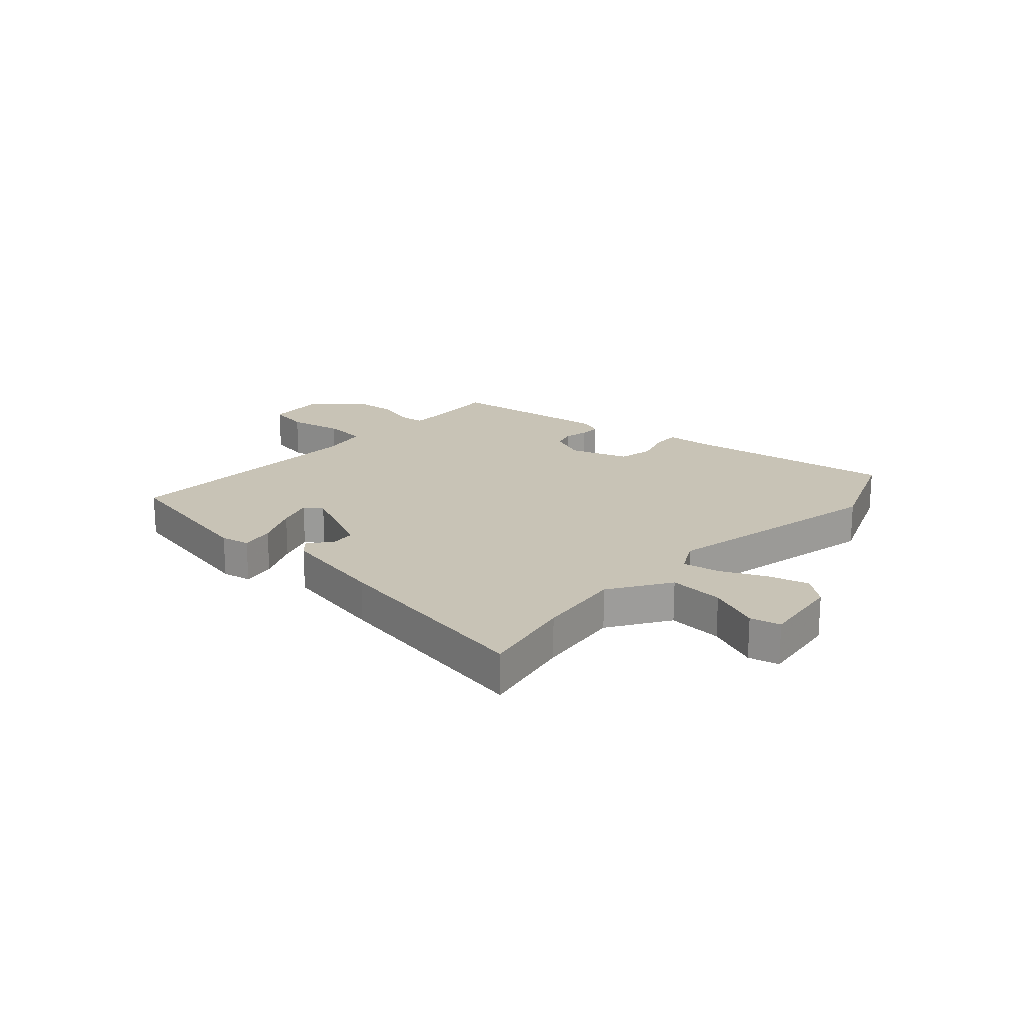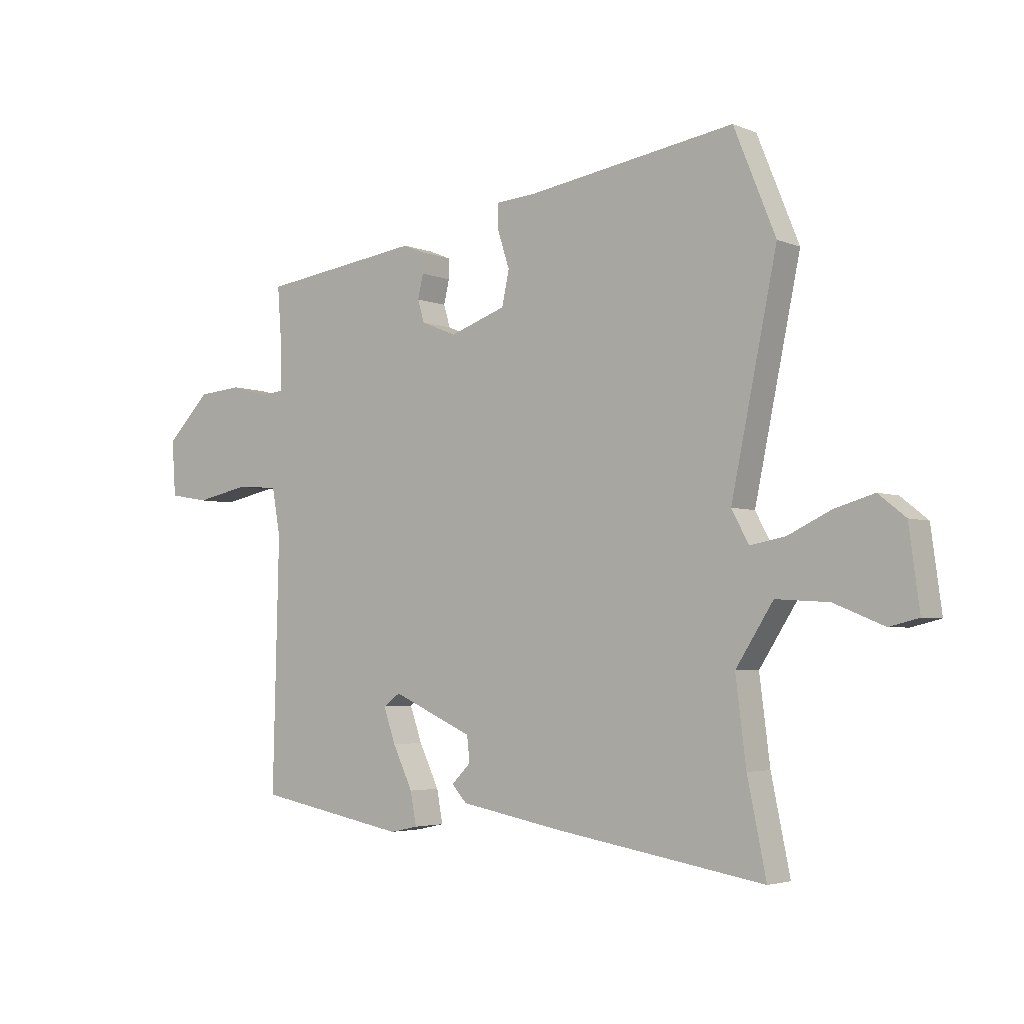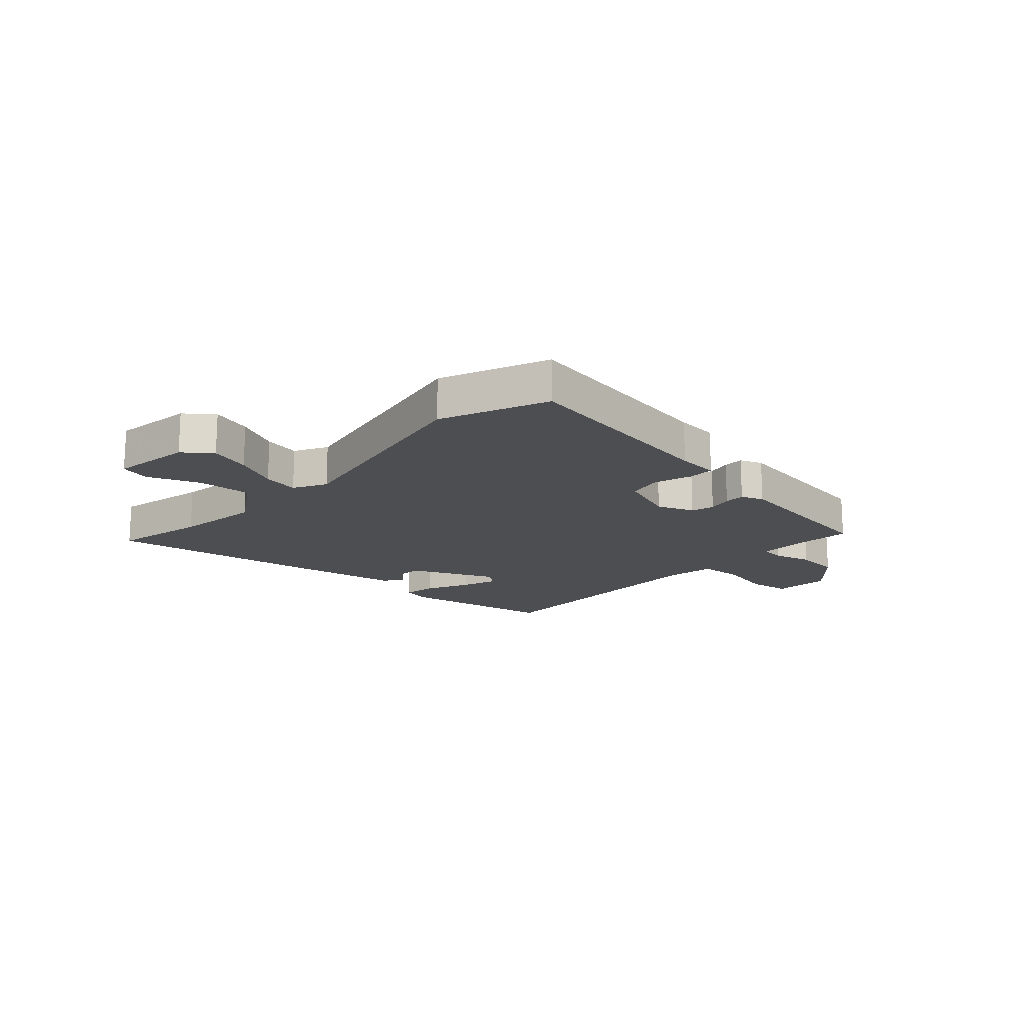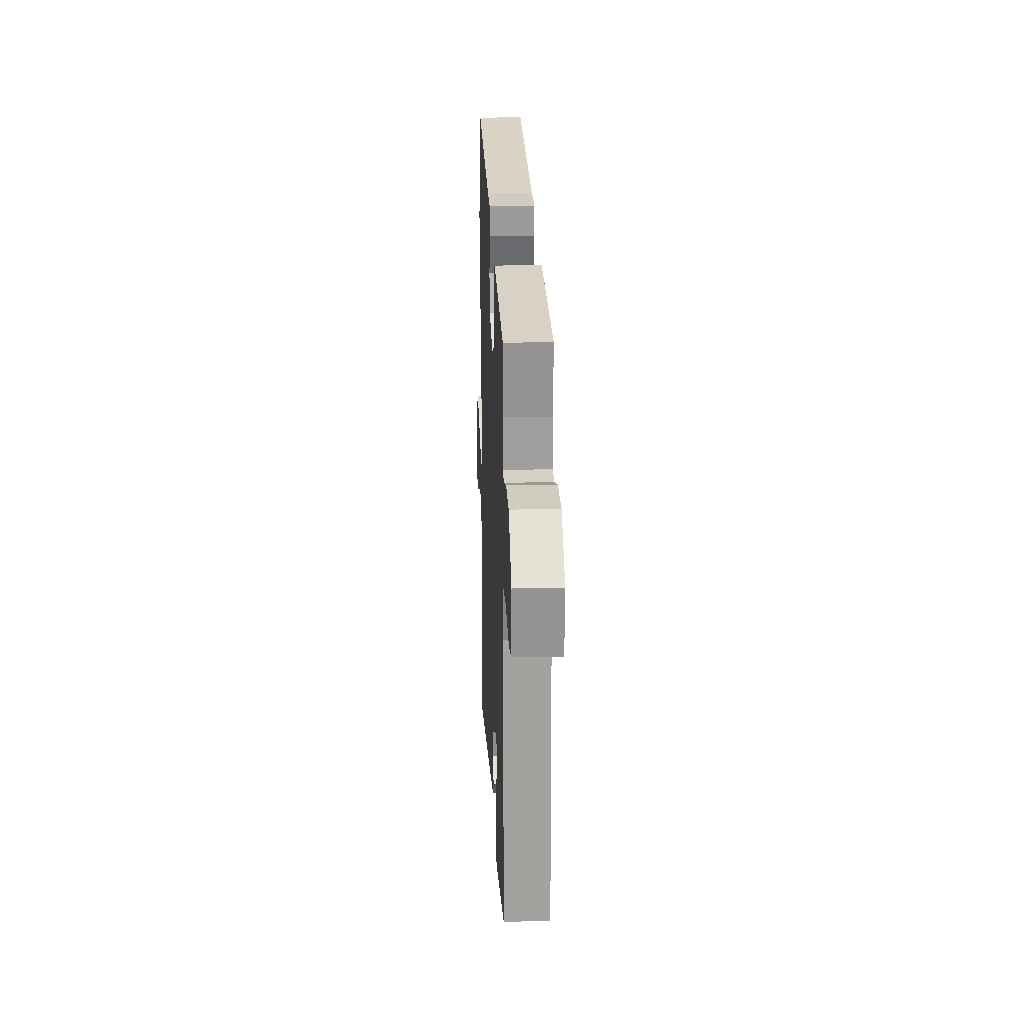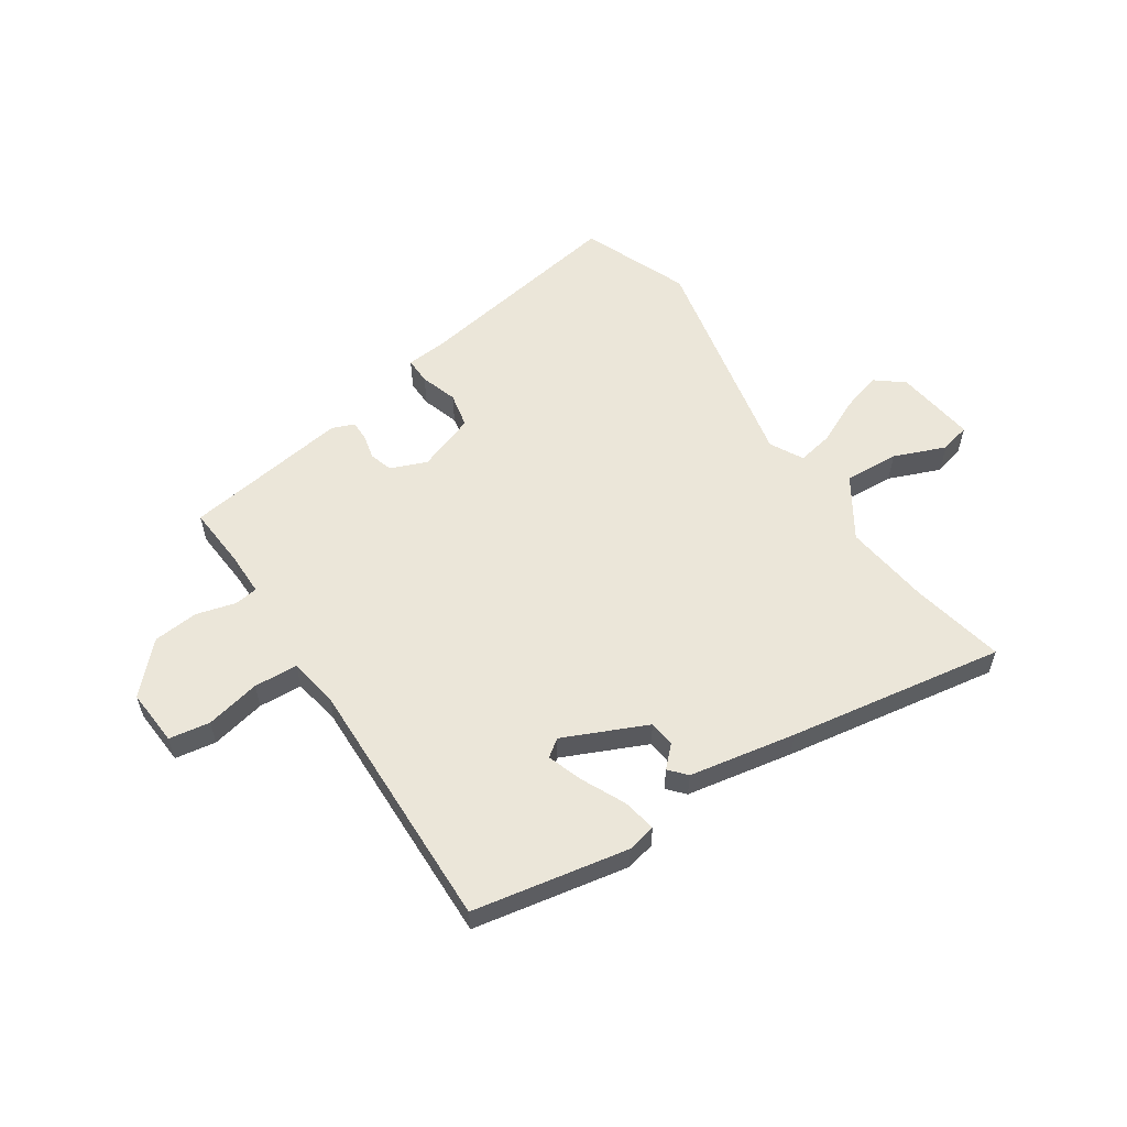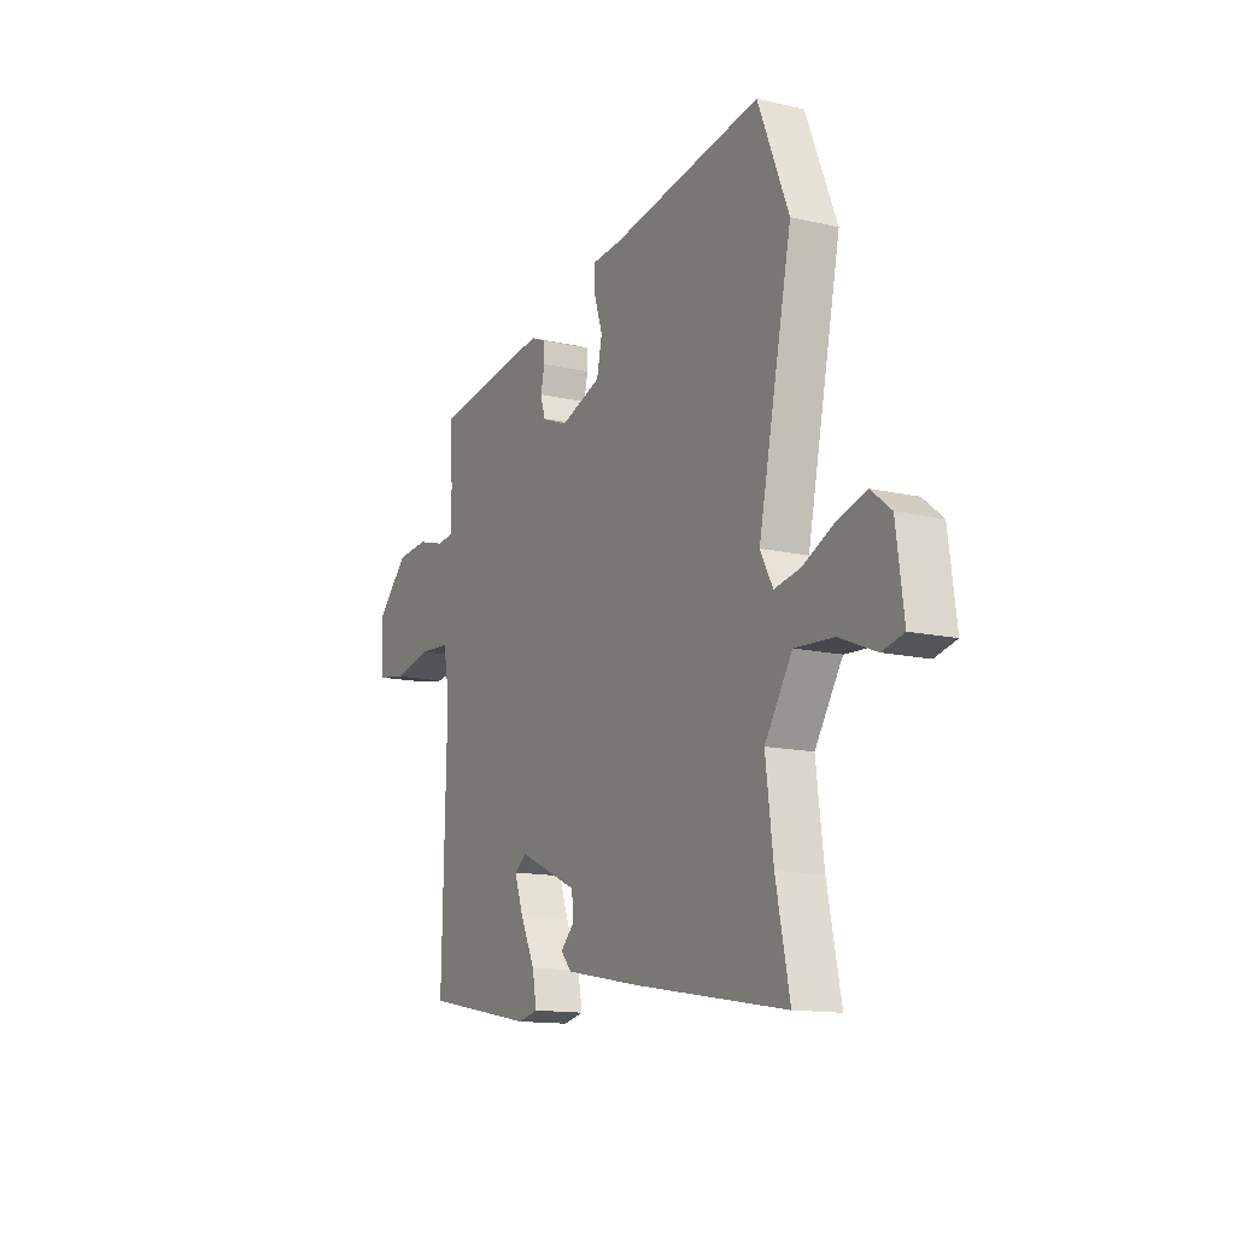
<metadata>
{"format":"obj","ext":"obj","renderer":"f3d","projection":"perspective","resolution":1024,"background":"white","views":[{"elev":19.5,"azim":-137.6,"up":"+Y"},{"elev":-3.7,"azim":-143.0,"up":"+Z"},{"elev":-16.6,"azim":-42.9,"up":"+Y"},{"elev":19.2,"azim":87.4,"up":"+Z"},{"elev":57.3,"azim":146.3,"up":"+Y"},{"elev":-13.6,"azim":-117.5,"up":"+Z"}]}
</metadata>
<code>
v -0.509 0.07 -0.544
v -0.475 0.07 -0.379
v -0.456 0.07 -0.228
v -0.524 0.07 -0.122
v -0.62 0.07 -0.128
v -0.711 0.07 -0.165
v -0.764 0.07 -0.152
v -0.745 0.07 -0.01
v -0.696 0.07 0.029
v -0.624 0.07 0.008
v -0.546 0.07 -0.029
v -0.482 0.07 -0.041
v -0.451 0.07 0.017
v -0.534 0.07 0.416
v -0.458 0.07 0.603
v -0.082 0.07 0.543
v -0.008 0.07 0.537
v -0.009 0.07 0.49
v -0.03 0.07 0.425
v -0.017 0.07 0.363
v 0.085 0.07 0.327
v 0.149 0.07 0.353
v 0.161 0.07 0.393
v 0.151 0.07 0.436
v 0.151 0.07 0.472
v 0.19 0.07 0.488
v 0.482 0.07 0.447
v 0.474 0.07 0.338
v 0.474 0.07 0.261
v 0.516 0.07 0.256
v 0.584 0.07 0.275
v 0.664 0.07 0.268
v 0.743 0.07 0.187
v 0.736 0.07 0.087
v 0.664 0.07 0.075
v 0.568 0.07 0.095
v 0.491 0.07 0.09
v 0.476 0.07 0.005
v 0.487 0.07 -0.448
v 0.214 0.07 -0.5
v 0.163 0.07 -0.489
v 0.174 0.07 -0.43
v 0.21 0.07 -0.354
v 0.232 0.07 -0.291
v 0.201 0.07 -0.269
v 0.055 0.07 -0.335
v 0.05 0.07 -0.381
v 0.085 0.07 -0.416
v 0.058 0.07 -0.446
v -0.129 0.07 -0.481
v -0.509 0 -0.544
v -0.475 0 -0.379
v -0.456 0 -0.228
v -0.524 0 -0.122
v -0.62 0 -0.128
v -0.711 0 -0.165
v -0.764 0 -0.152
v -0.745 0 -0.01
v -0.696 0 0.029
v -0.624 0 0.008
v -0.546 0 -0.029
v -0.482 0 -0.041
v -0.451 0 0.017
v -0.534 0 0.416
v -0.458 0 0.603
v -0.082 0 0.543
v -0.008 0 0.537
v -0.009 0 0.49
v -0.03 0 0.425
v -0.017 0 0.363
v 0.085 0 0.327
v 0.149 0 0.353
v 0.161 0 0.393
v 0.151 0 0.436
v 0.151 0 0.472
v 0.19 0 0.488
v 0.482 0 0.447
v 0.474 0 0.338
v 0.474 0 0.261
v 0.516 0 0.256
v 0.584 0 0.275
v 0.664 0 0.268
v 0.743 0 0.187
v 0.736 0 0.087
v 0.664 0 0.075
v 0.568 0 0.095
v 0.491 0 0.09
v 0.476 0 0.005
v 0.487 0 -0.448
v 0.214 0 -0.5
v 0.163 0 -0.489
v 0.174 0 -0.43
v 0.21 0 -0.354
v 0.232 0 -0.291
v 0.201 0 -0.269
v 0.055 0 -0.335
v 0.05 0 -0.381
v 0.085 0 -0.416
v 0.058 0 -0.446
v -0.129 0 -0.481
f 50 1 2
f 49 50 2
f 48 49 2
f 47 48 2
f 46 47 2 3
f 45 46 3 4
f 41 42 43
f 40 41 43
f 39 40 43
f 38 39 43
f 37 38 43 44
f 34 35 36
f 33 34 36
f 32 33 36
f 31 32 36
f 30 31 36
f 29 30 36 37
f 26 27 28
f 25 26 28
f 24 25 28
f 23 24 28
f 22 23 28 29
f 37 44 45
f 29 37 45
f 22 29 45
f 21 22 45
f 16 17 18 19
f 16 19 20
f 15 16 20
f 14 15 20
f 13 14 20
f 9 10 11
f 8 9 11
f 7 8 11
f 6 7 11
f 5 6 11
f 4 5 11 12
f 20 21 45
f 13 20 45
f 12 13 45
f 4 12 45
f 52 51 100
f 52 100 99
f 52 99 98
f 52 98 97
f 53 52 97 96
f 54 53 96 95
f 93 92 91
f 93 91 90
f 93 90 89
f 93 89 88
f 94 93 88 87
f 86 85 84
f 86 84 83
f 86 83 82
f 86 82 81
f 86 81 80
f 87 86 80 79
f 78 77 76
f 78 76 75
f 78 75 74
f 78 74 73
f 79 78 73 72
f 95 94 87
f 95 87 79
f 95 79 72
f 95 72 71
f 69 68 67 66
f 70 69 66
f 70 66 65
f 70 65 64
f 70 64 63
f 61 60 59
f 61 59 58
f 61 58 57
f 61 57 56
f 61 56 55
f 62 61 55 54
f 95 71 70
f 95 70 63
f 95 63 62
f 95 62 54
f 1 51 52 2
f 2 52 53 3
f 3 53 54 4
f 4 54 55 5
f 5 55 56 6
f 6 56 57 7
f 7 57 58 8
f 8 58 59 9
f 9 59 60 10
f 10 60 61 11
f 11 61 62 12
f 12 62 63 13
f 13 63 64 14
f 14 64 65 15
f 15 65 66 16
f 16 66 67 17
f 17 67 68 18
f 18 68 69 19
f 19 69 70 20
f 20 70 71 21
f 21 71 72 22
f 22 72 73 23
f 23 73 74 24
f 24 74 75 25
f 25 75 76 26
f 26 76 77 27
f 27 77 78 28
f 28 78 79 29
f 29 79 80 30
f 30 80 81 31
f 31 81 82 32
f 32 82 83 33
f 33 83 84 34
f 34 84 85 35
f 35 85 86 36
f 36 86 87 37
f 37 87 88 38
f 38 88 89 39
f 39 89 90 40
f 40 90 91 41
f 41 91 92 42
f 42 92 93 43
f 43 93 94 44
f 44 94 95 45
f 45 95 96 46
f 46 96 97 47
f 47 97 98 48
f 48 98 99 49
f 49 99 100 50
f 50 100 51 1

</code>
